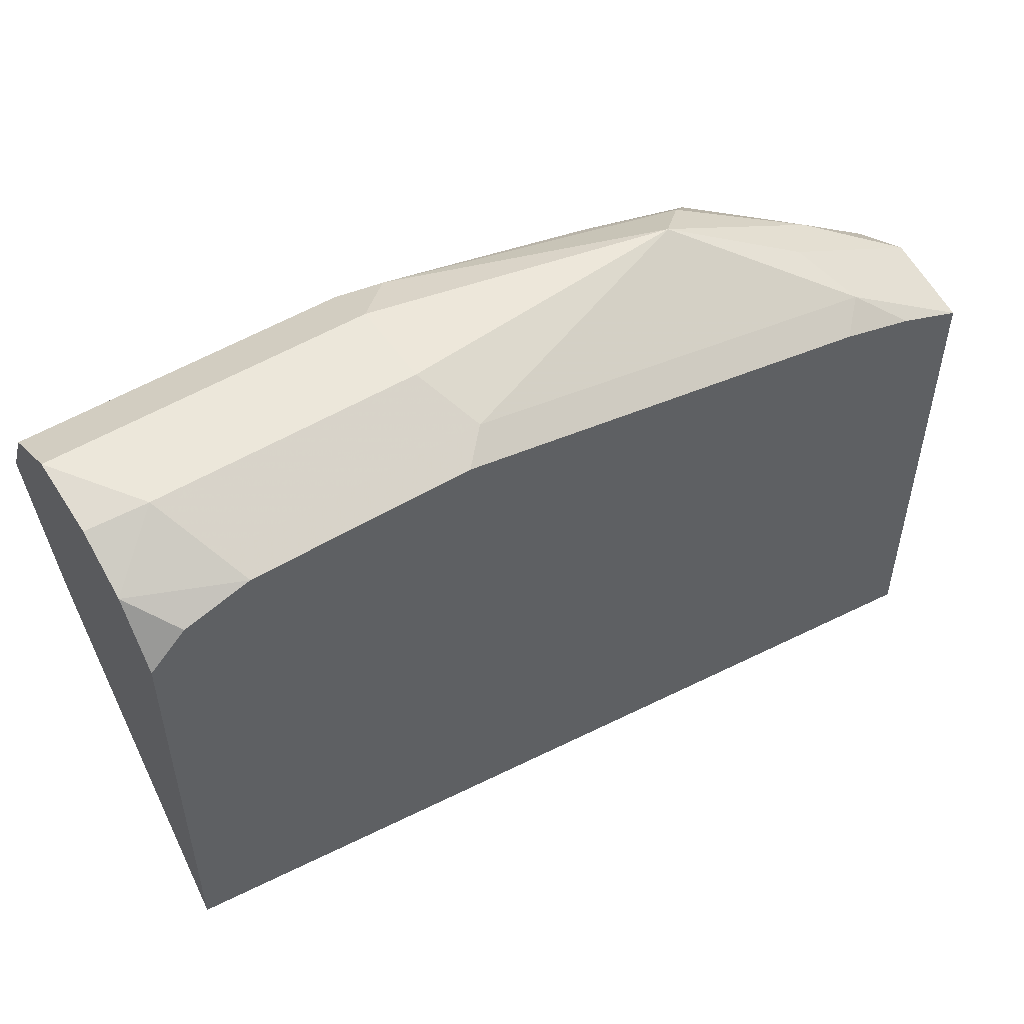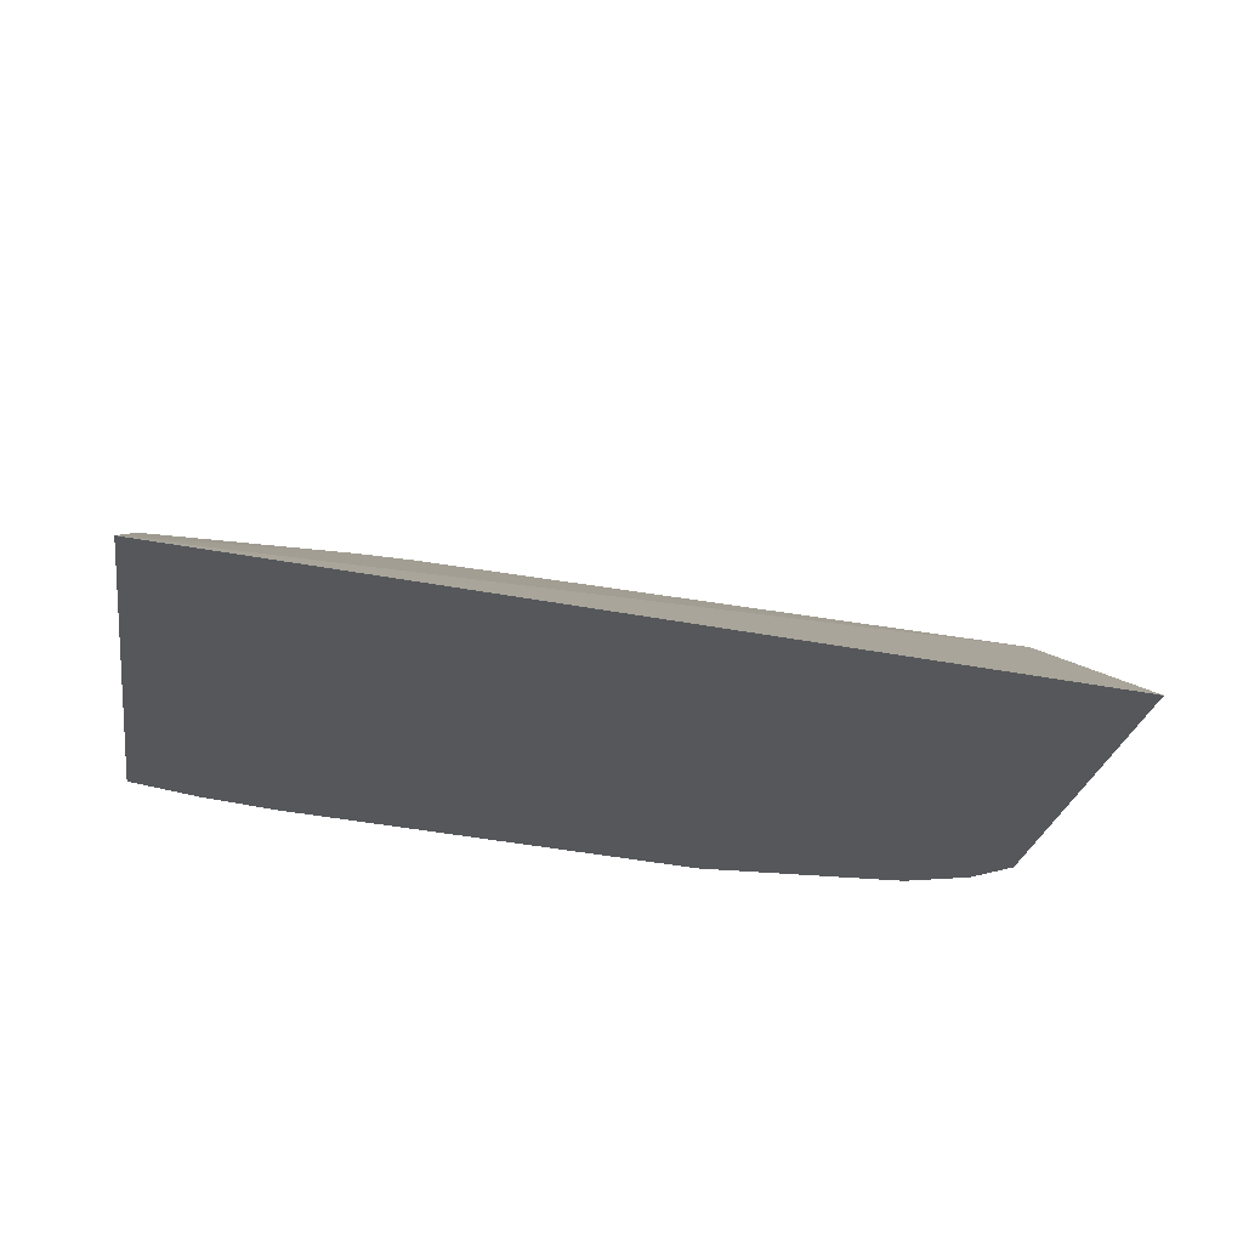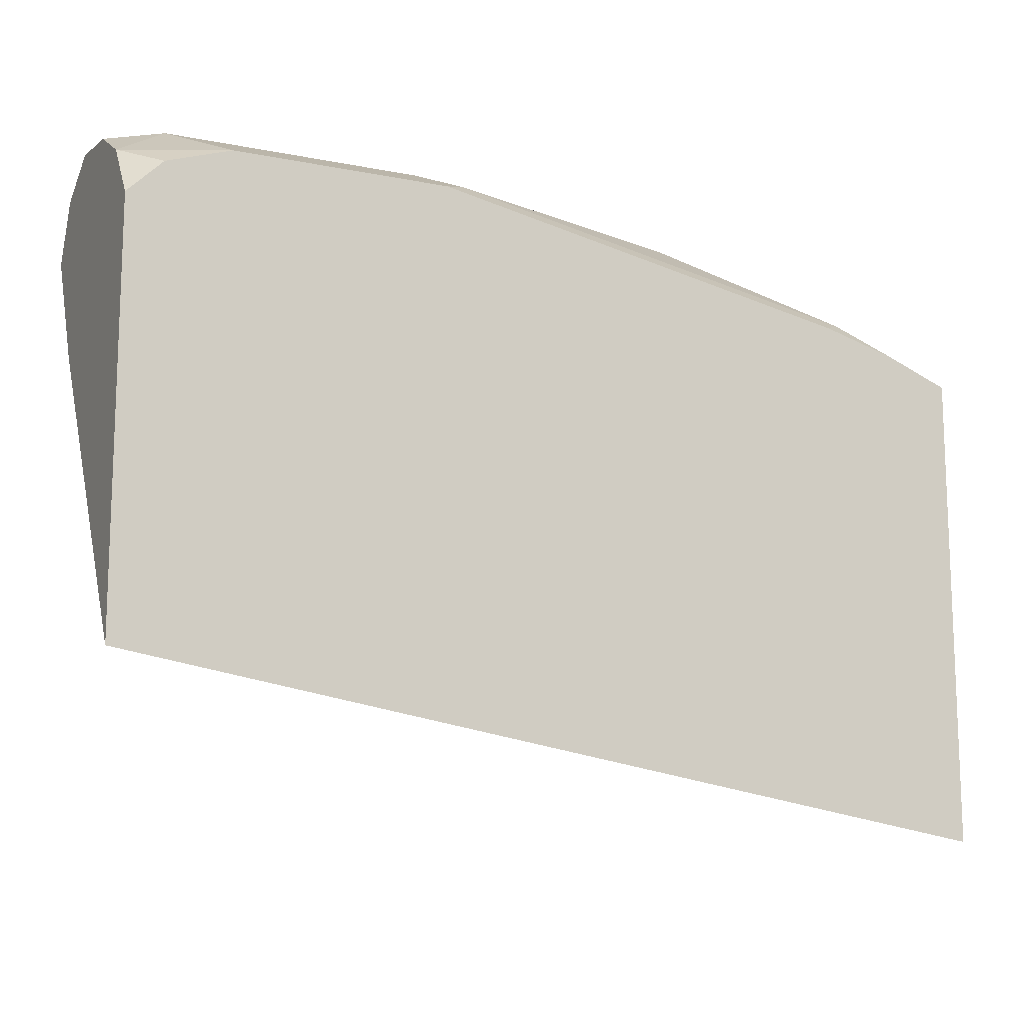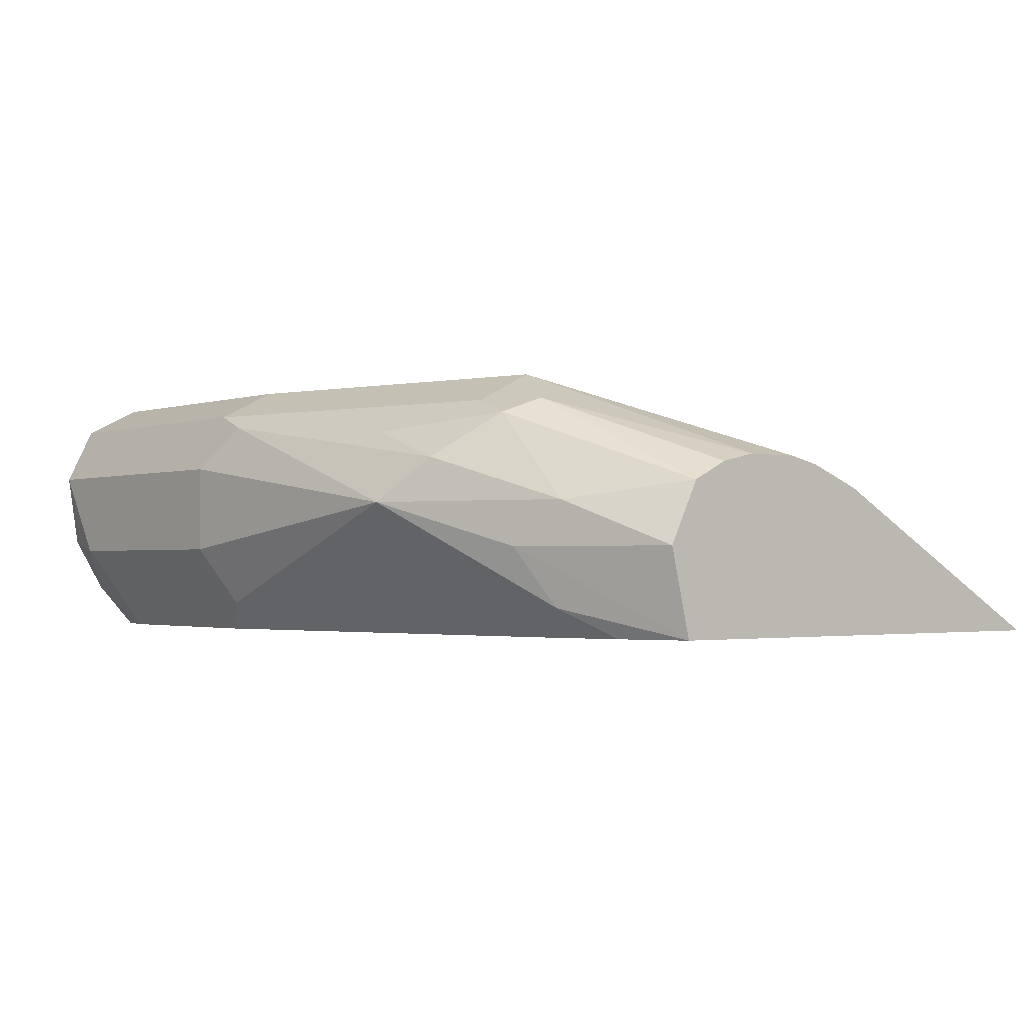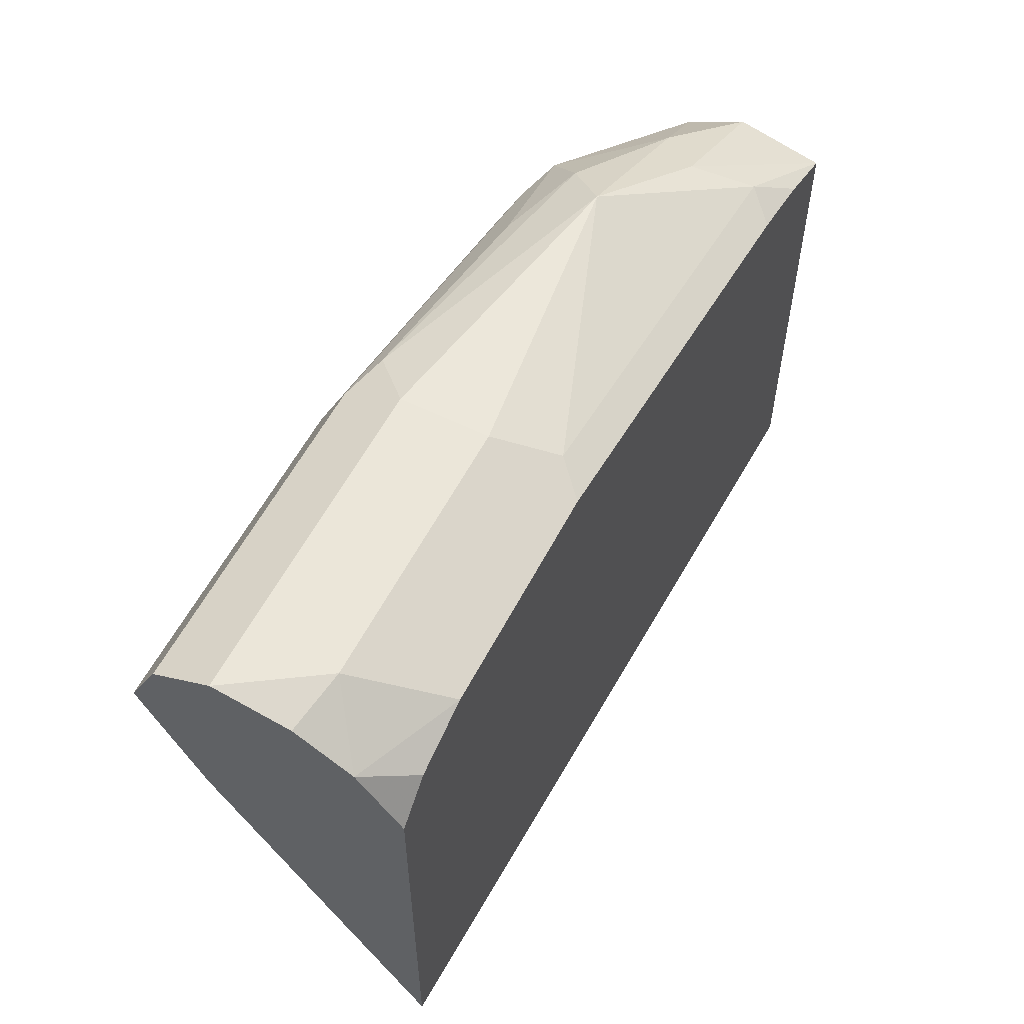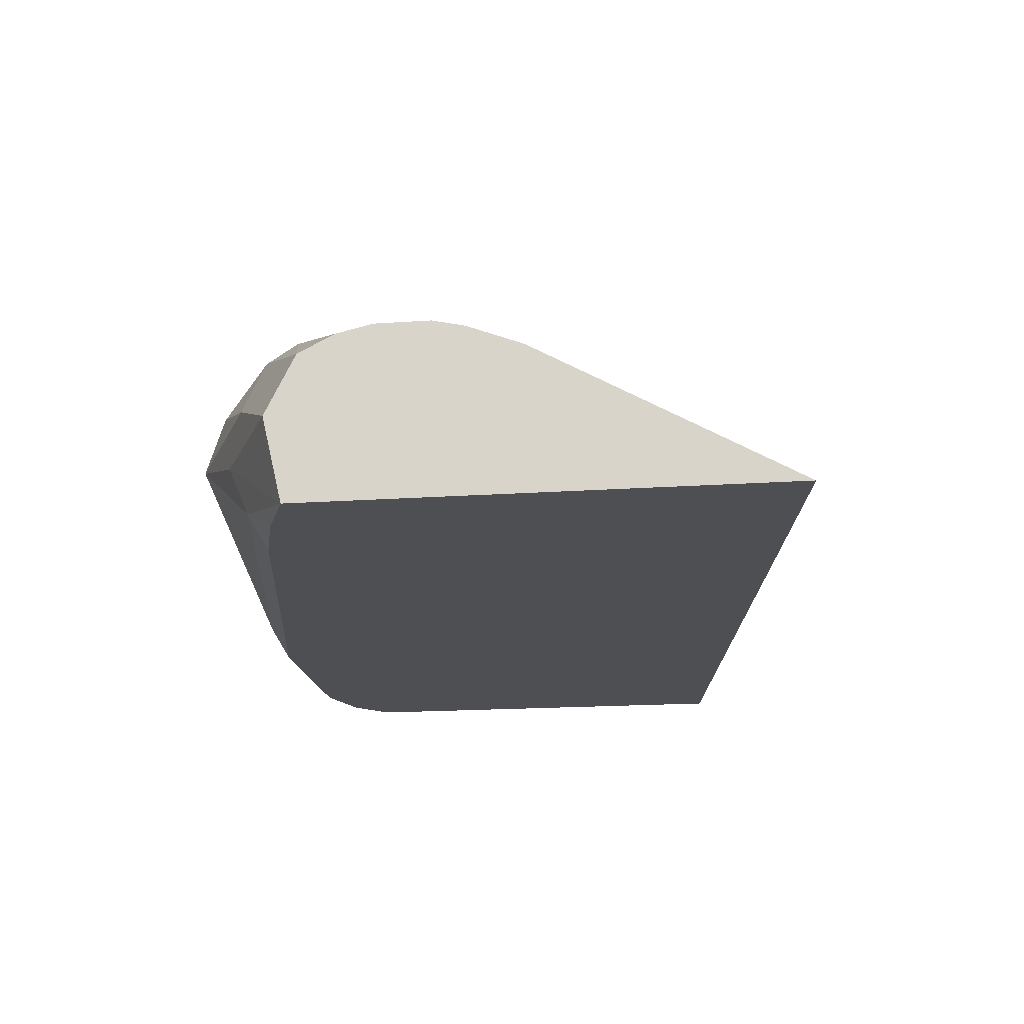
<metadata>
{"format":"obj","ext":"obj","renderer":"f3d","projection":"perspective","resolution":1024,"background":"white","views":[{"elev":51.8,"azim":-33.2,"up":"+Z"},{"elev":-27.0,"azim":170.5,"up":"+Y"},{"elev":-13.2,"azim":-24.4,"up":"+Z"},{"elev":-1.7,"azim":51.3,"up":"+Y"},{"elev":57.3,"azim":-62.8,"up":"+Z"},{"elev":-18.1,"azim":97.7,"up":"+Y"}]}
</metadata>
<code>
v 0.3159 0.08301 0.6373
v 0.2208 0.1794 0.8143
v 0.3159 0.152 0.7604
v 0.3159 0.08301 0.8674
v -0.1102 0.08301 0.7043
v -0.1102 0.1794 0.8557
v 0.1932 0.1932 0.8419
v 0.207 0.207 0.8695
v 0.3159 0.1622 0.7867
v 0.2622 0.09662 0.8971
v 0.2843 0.08301 0.8801
v 0.3159 0.1242 0.8772
v 0.2484 0.1242 0.9109
v -0.1102 0.08301 0.9044
v -0.1102 0.1796 0.856
v -0.1102 0.1932 0.8833
v -0.1102 0.2 0.8969
v -0.1102 0.207 0.9109
v 0.207 0.1932 0.8971
v 0.2346 0.1932 0.8833
v 0.3159 0.1656 0.8281
v 0.3159 0.1656 0.8021
v 0.04141 0.207 0.9109
v 0.2486 0.08301 0.8903
v 0.1863 0.1449 0.942
v 0.05522 0.09662 0.9385
v 0.04162 0.08301 0.9317
v 0.3159 0.1364 0.8711
v 0.2691 0.1449 0.9006
v -0.1102 0.1035 0.9316
v -0.09323 0.08301 0.9214
v -0.1102 0.1932 0.9385
v 0.2277 0.1863 0.9006
v 0.04141 0.1932 0.9385
v 0.06214 0.1863 0.942
v 0.3159 0.1531 0.8628
v 0.3159 0.1618 0.8454
v 0.207 0.1656 0.9264
v 0.04141 0.1656 0.9523
v 0.04141 0.1242 0.9523
v -0.06899 0.09662 0.9385
v -0.0622 0.08301 0.9317
v -0.1102 0.1297 0.9468
v -0.08259 0.08301 0.9249
v -0.0828 0.1242 0.9523
v -0.1102 0.1656 0.9523
v 0.1656 0.1794 0.9247
f 20 37 21
f 18 34 23
f 20 36 37
f 20 33 36
f 19 35 33
f 19 34 35
f 19 33 20
f 18 32 34
f 10 25 26
f 12 25 13
f 12 29 25
f 12 28 29
f 10 27 24
f 10 26 27
f 10 13 25
f 10 24 11
f 8 34 19
f 25 29 38
f 14 31 30
f 25 38 35
f 30 45 43
f 25 39 40
f 39 46 45
f 35 38 47
f 34 39 35
f 33 47 38
f 33 35 47
f 32 39 34
f 32 46 39
f 8 23 34
f 30 41 45
f 25 35 39
f 30 42 41
f 30 31 44
f 29 33 38
f 29 36 33
f 28 36 29
f 26 42 27
f 26 41 42
f 26 45 41
f 26 40 45
f 25 40 26
f 30 44 42
f 8 18 23
f 5 46 32
f 8 21 22
f 1 5 6
f 1 14 5
f 1 31 14
f 1 44 31
f 1 42 44
f 1 27 42
f 1 24 27
f 1 11 24
f 1 4 11
f 1 12 4
f 1 28 12
f 1 36 28
f 1 37 36
f 1 21 37
f 1 22 21
f 1 9 22
f 1 3 9
f 1 2 3
f 39 45 40
f 1 6 2
f 8 22 9
f 2 7 8
f 2 6 7
f 8 20 21
f 8 19 20
f 7 18 8
f 7 17 18
f 7 16 17
f 7 15 16
f 6 15 7
f 5 15 6
f 5 16 15
f 5 17 16
f 5 18 17
f 5 32 18
f 5 43 46
f 5 30 43
f 5 14 30
f 4 13 10
f 4 12 13
f 4 10 11
f 3 8 9
f 2 8 3
f 43 45 46

</code>
